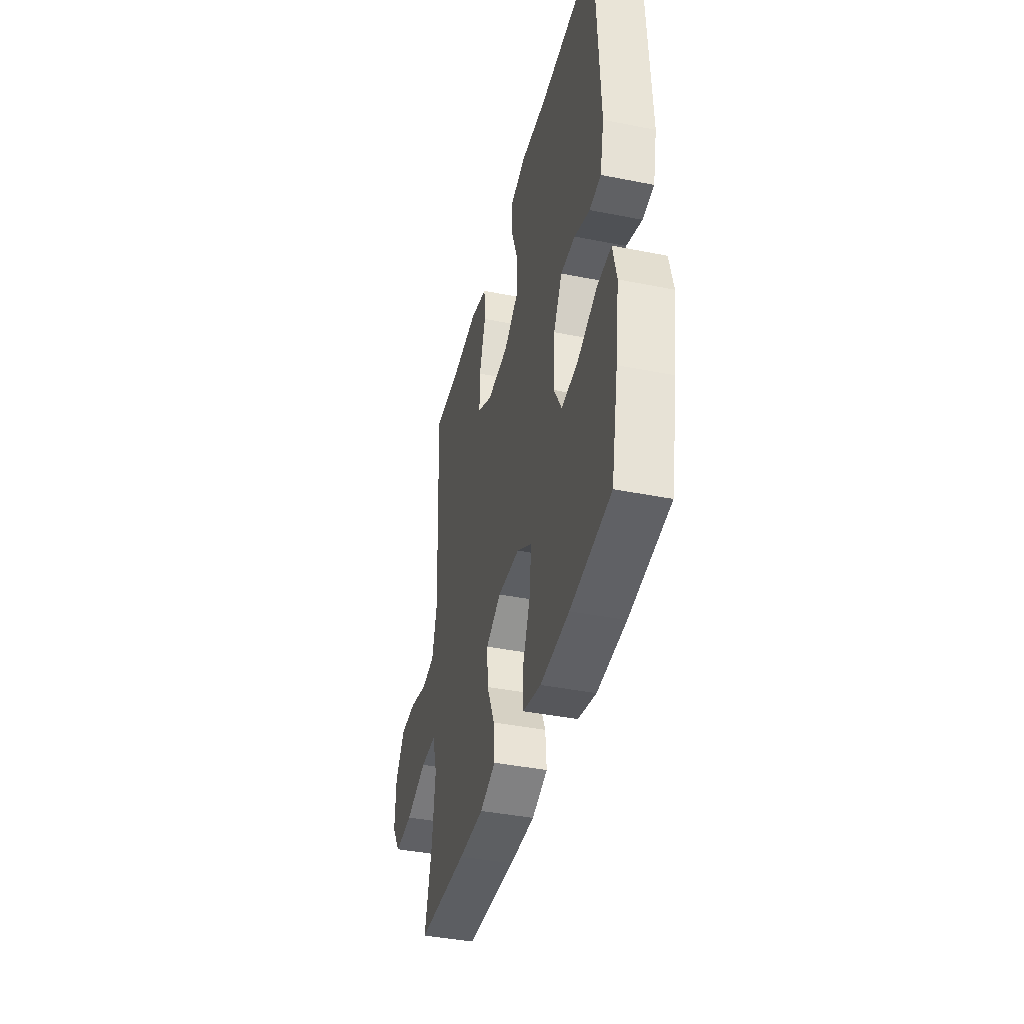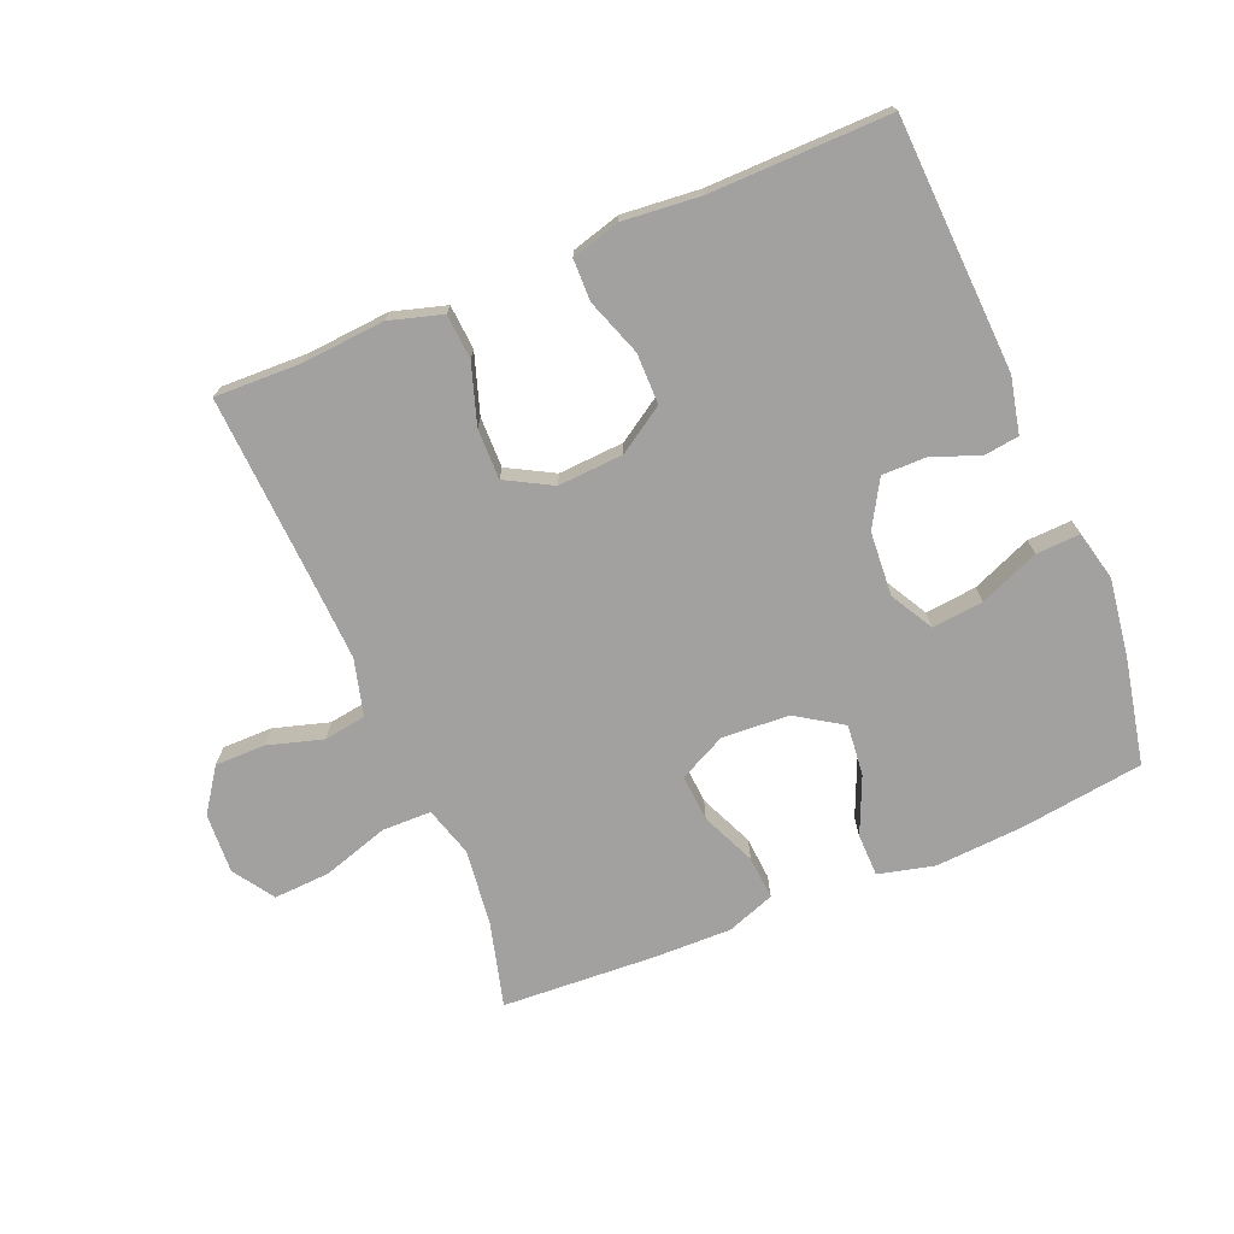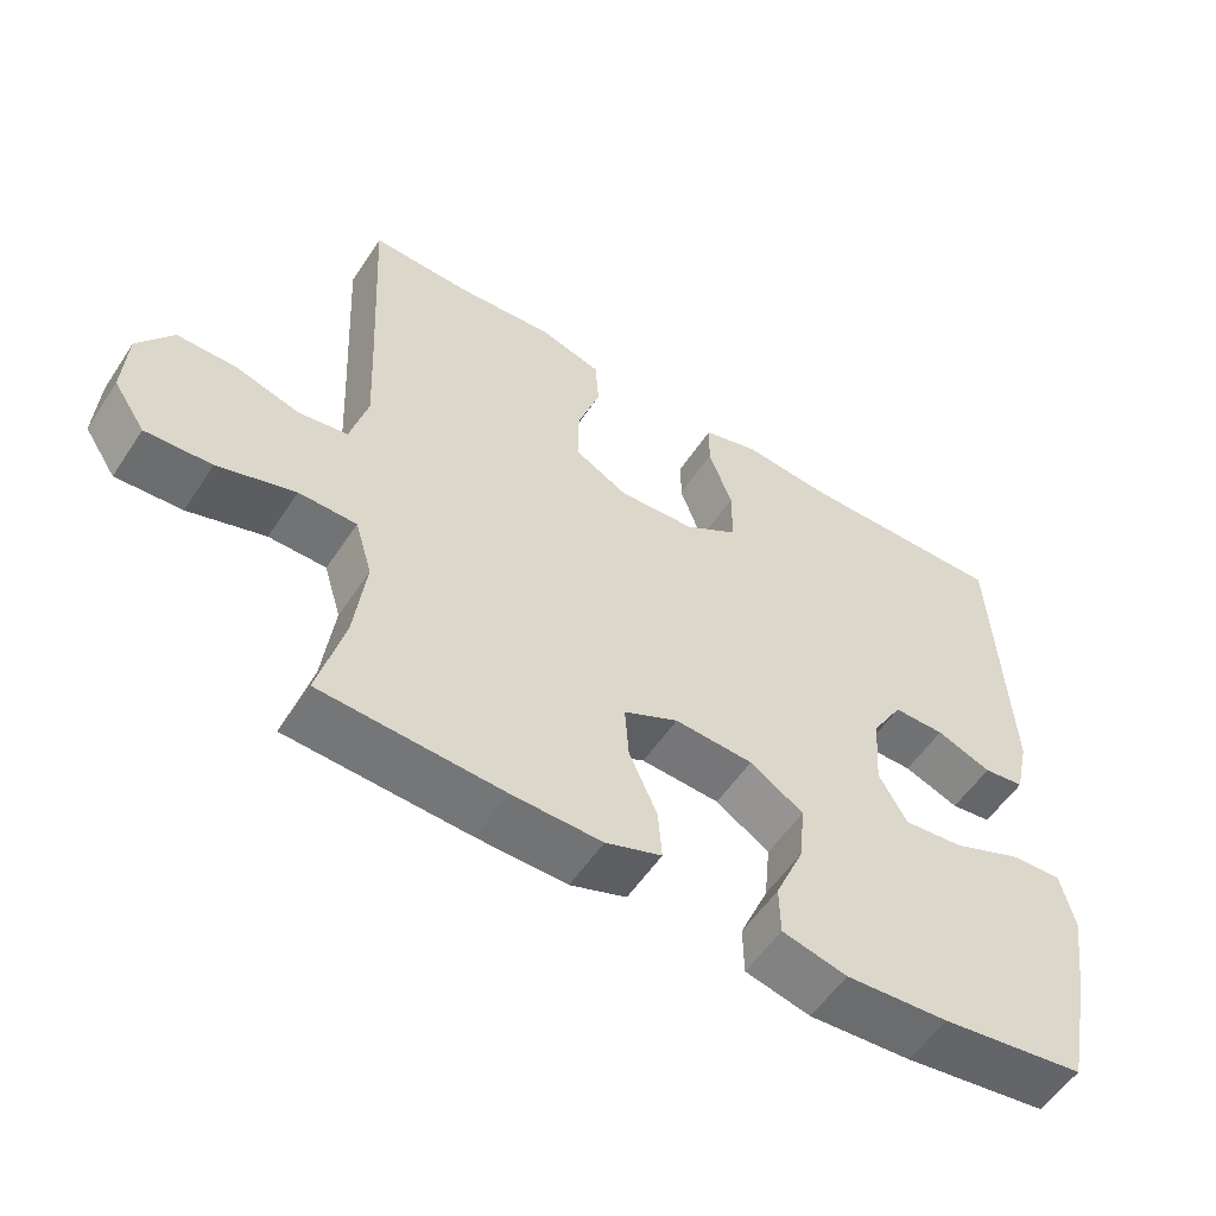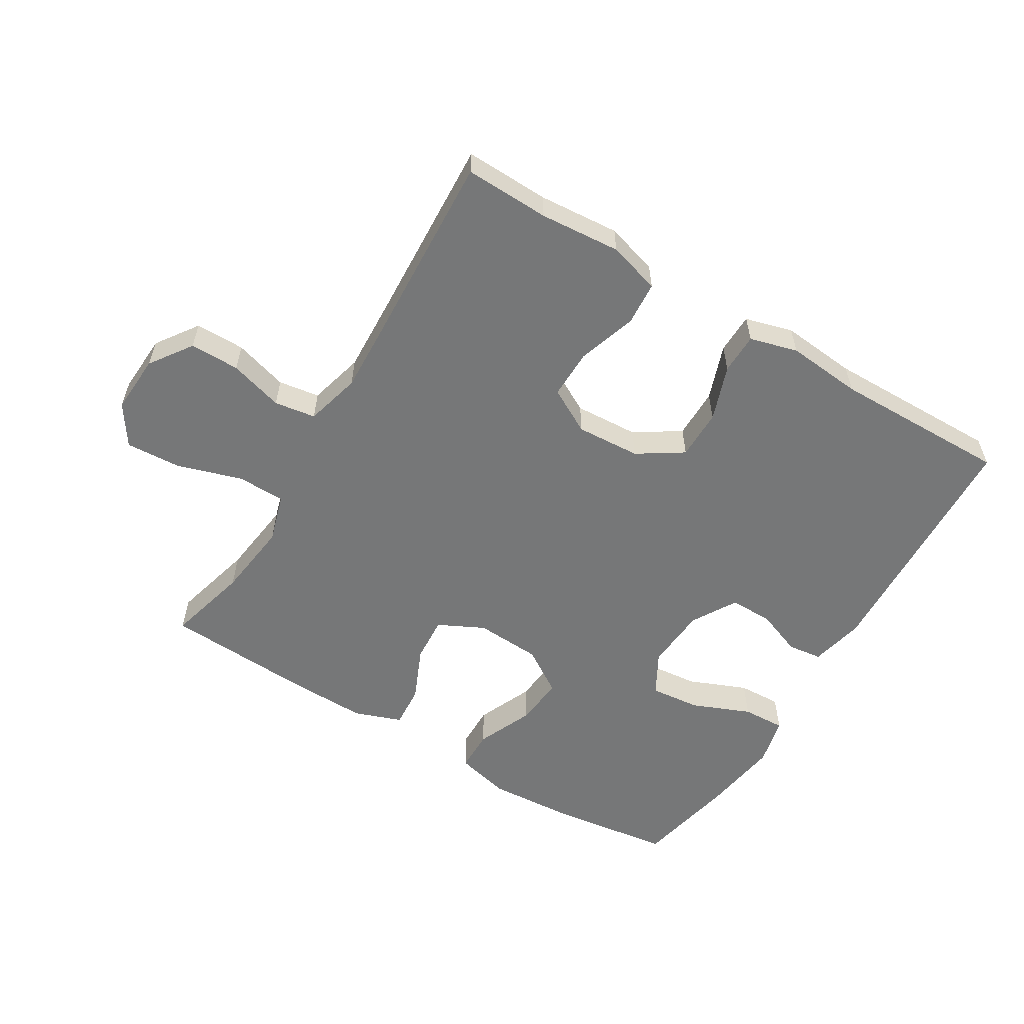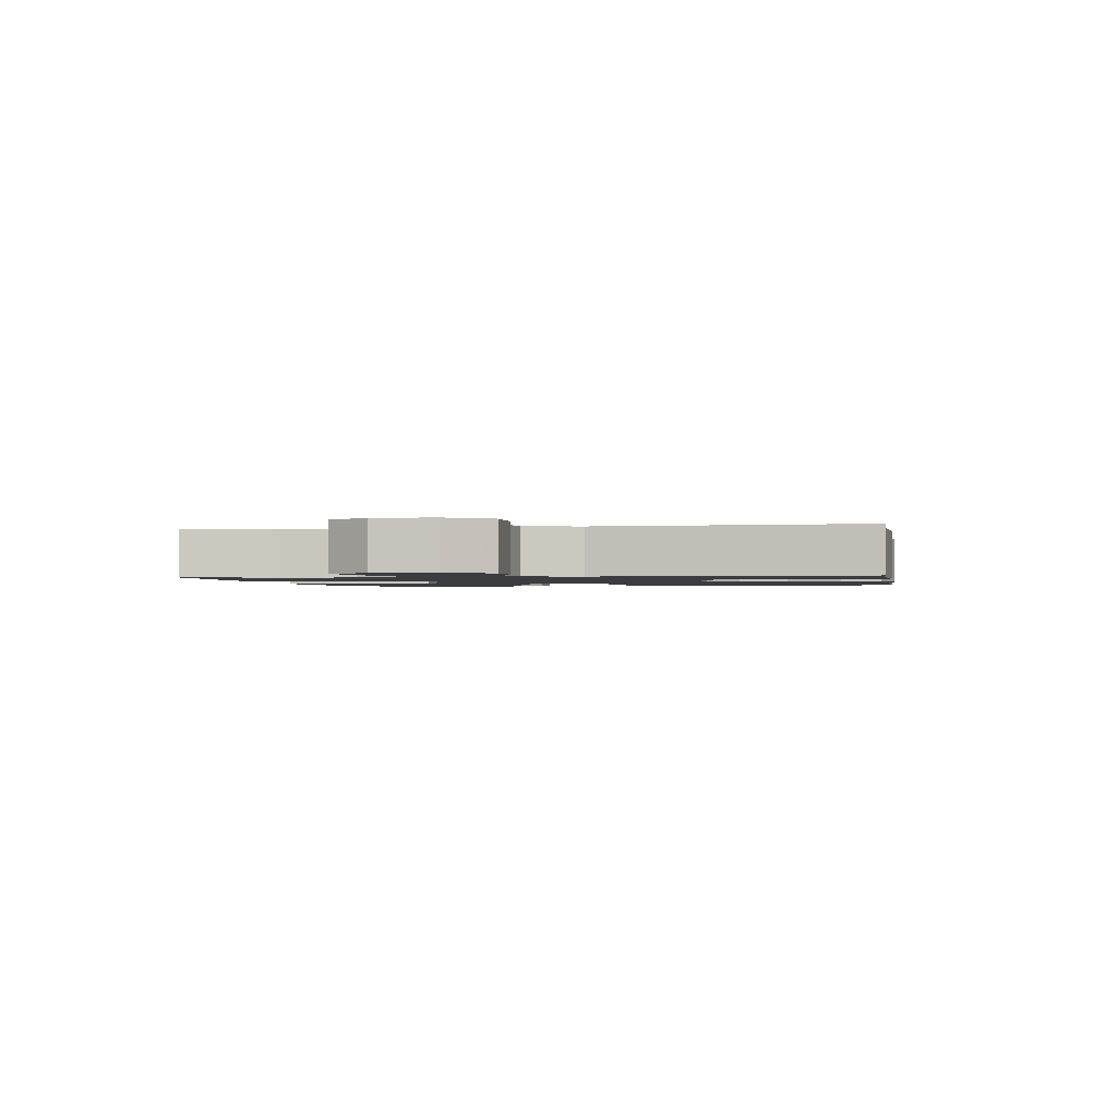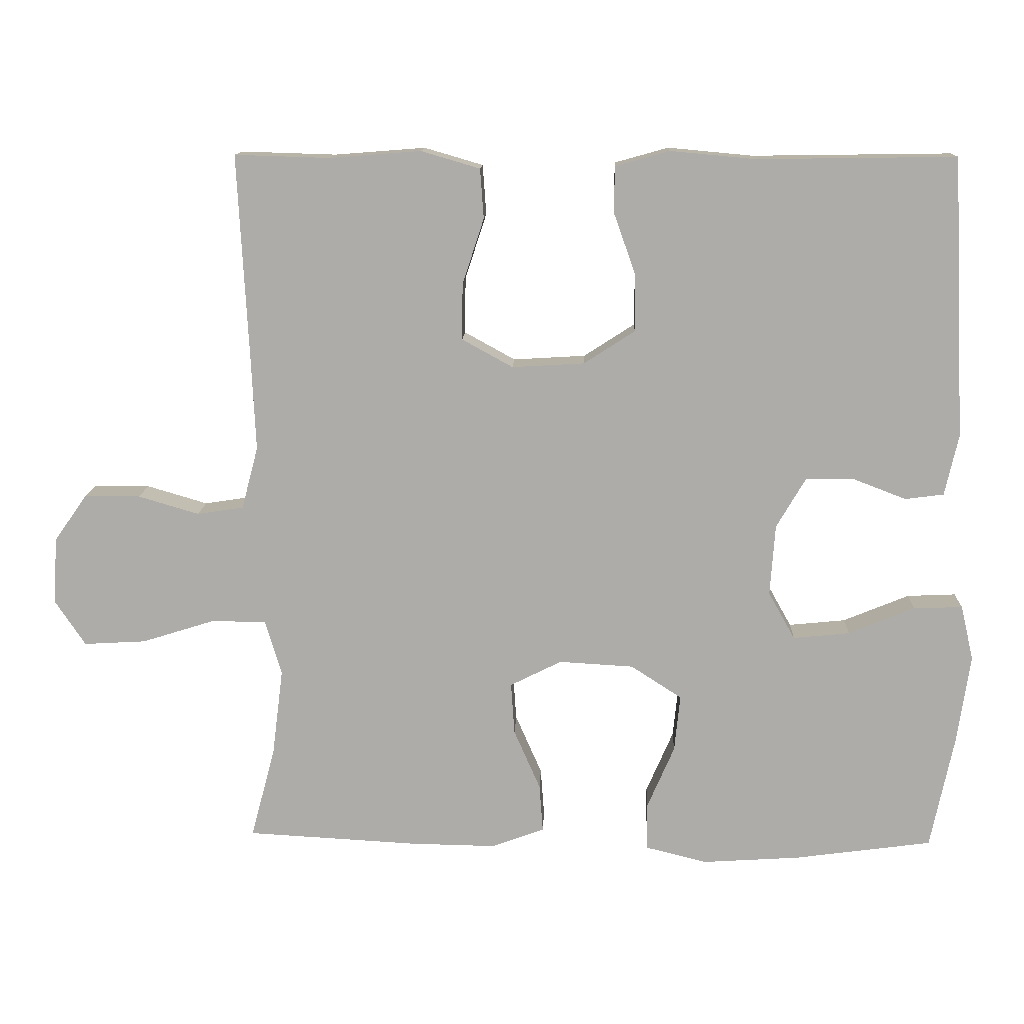
<metadata>
{"format":"obj","ext":"obj","renderer":"f3d","projection":"perspective","resolution":1024,"background":"white","views":[{"elev":-40.6,"azim":76.3,"up":"+Z"},{"elev":-72.2,"azim":22.6,"up":"+Y"},{"elev":-55.4,"azim":-33.0,"up":"+Z"},{"elev":-57.0,"azim":-31.2,"up":"+Y"},{"elev":-1.5,"azim":-80.4,"up":"+Y"},{"elev":12.8,"azim":2.3,"up":"+Z"}]}
</metadata>
<code>
v 0.5 0.07 -0.5
v 0.309 0.07 -0.526
v 0.173 0.07 -0.535
v 0.087 0.07 -0.514
v 0.086 0.07 -0.448
v 0.124 0.07 -0.36
v 0.132 0.07 -0.281
v 0.061 0.07 -0.235
v -0.043 0.07 -0.229
v -0.115 0.07 -0.265
v -0.11 0.07 -0.337
v -0.073 0.07 -0.421
v -0.068 0.07 -0.488
v -0.142 0.07 -0.515
v -0.261 0.07 -0.513
v -0.5 0.07 -0.5
v -0.466 0.07 -0.371
v -0.451 0.07 -0.251
v -0.474 0.07 -0.174
v -0.55 0.07 -0.173
v -0.652 0.07 -0.205
v -0.739 0.07 -0.21
v -0.781 0.07 -0.147
v -0.776 0.07 -0.054
v -0.73 0.07 0.012
v -0.652 0.07 0.012
v -0.567 0.07 -0.013
v -0.502 0.07 -0.003
v -0.479 0.07 0.084
v -0.485 0.07 0.213
v -0.5 0.07 0.5
v -0.367 0.07 0.496
v -0.24 0.07 0.506
v -0.158 0.07 0.482
v -0.153 0.07 0.413
v -0.183 0.07 0.321
v -0.184 0.07 0.243
v -0.113 0.07 0.204
v -0.012 0.07 0.21
v 0.059 0.07 0.256
v 0.059 0.07 0.335
v 0.028 0.07 0.422
v 0.029 0.07 0.486
v 0.104 0.07 0.507
v 0.223 0.07 0.496
v 0.5 0.07 0.5
v 0.519 0.07 0.11
v 0.5 0.07 0.025
v 0.446 0.07 0.018
v 0.373 0.07 0.046
v 0.305 0.07 0.046
v 0.264 0.07 -0.024
v 0.257 0.07 -0.123
v 0.294 0.07 -0.189
v 0.373 0.07 -0.181
v 0.465 0.07 -0.143
v 0.533 0.07 -0.14
v 0.551 0.07 -0.217
v 0.533 0.07 -0.34
v 0.5 0 -0.5
v 0.309 0 -0.526
v 0.173 0 -0.535
v 0.087 0 -0.514
v 0.086 0 -0.448
v 0.124 0 -0.36
v 0.132 0 -0.281
v 0.061 0 -0.235
v -0.043 0 -0.229
v -0.115 0 -0.265
v -0.11 0 -0.337
v -0.073 0 -0.421
v -0.068 0 -0.488
v -0.142 0 -0.515
v -0.261 0 -0.513
v -0.5 0 -0.5
v -0.466 0 -0.371
v -0.451 0 -0.251
v -0.474 0 -0.174
v -0.55 0 -0.173
v -0.652 0 -0.205
v -0.739 0 -0.21
v -0.781 0 -0.147
v -0.776 0 -0.054
v -0.73 0 0.012
v -0.652 0 0.012
v -0.567 0 -0.013
v -0.502 0 -0.003
v -0.479 0 0.084
v -0.485 0 0.213
v -0.5 0 0.5
v -0.367 0 0.496
v -0.24 0 0.506
v -0.158 0 0.482
v -0.153 0 0.413
v -0.183 0 0.321
v -0.184 0 0.243
v -0.113 0 0.204
v -0.012 0 0.21
v 0.059 0 0.256
v 0.059 0 0.335
v 0.028 0 0.422
v 0.029 0 0.486
v 0.104 0 0.507
v 0.223 0 0.496
v 0.5 0 0.5
v 0.519 0 0.11
v 0.5 0 0.025
v 0.446 0 0.018
v 0.373 0 0.046
v 0.305 0 0.046
v 0.264 0 -0.024
v 0.257 0 -0.123
v 0.294 0 -0.189
v 0.373 0 -0.181
v 0.465 0 -0.143
v 0.533 0 -0.14
v 0.551 0 -0.217
v 0.533 0 -0.34
f 55 56 57 58
f 54 55 58 59
f 47 48 49 50
f 45 46 47 50
f 45 50 51
f 44 45 51 52
f 41 42 43 44
f 40 41 44 52
f 33 34 35 36
f 32 33 36 37
f 30 31 32 37
f 29 30 37 38
f 24 25 26 27
f 24 27 28
f 23 24 28
f 20 21 22 23
f 19 20 23 28
f 18 19 28 29
f 14 15 16 17
f 14 17 18
f 11 12 13 14
f 10 11 14 18
f 9 10 18 29
f 3 4 5 6
f 3 6 7
f 2 3 7
f 54 59 1 2
f 53 54 2 7
f 39 40 52 53
f 39 53 7 8
f 29 38 39
f 8 9 29 39
f 117 116 115 114
f 118 117 114 113
f 109 108 107 106
f 109 106 105 104
f 110 109 104
f 111 110 104 103
f 103 102 101 100
f 111 103 100 99
f 95 94 93 92
f 96 95 92 91
f 96 91 90 89
f 97 96 89 88
f 86 85 84 83
f 87 86 83
f 87 83 82
f 82 81 80 79
f 87 82 79 78
f 88 87 78 77
f 76 75 74 73
f 77 76 73
f 73 72 71 70
f 77 73 70 69
f 88 77 69 68
f 65 64 63 62
f 66 65 62
f 66 62 61
f 61 60 118 113
f 66 61 113 112
f 112 111 99 98
f 67 66 112 98
f 98 97 88
f 98 88 68 67
f 1 60 61 2
f 2 61 62 3
f 3 62 63 4
f 4 63 64 5
f 5 64 65 6
f 6 65 66 7
f 7 66 67 8
f 8 67 68 9
f 9 68 69 10
f 10 69 70 11
f 11 70 71 12
f 12 71 72 13
f 13 72 73 14
f 14 73 74 15
f 15 74 75 16
f 16 75 76 17
f 17 76 77 18
f 18 77 78 19
f 19 78 79 20
f 20 79 80 21
f 21 80 81 22
f 22 81 82 23
f 23 82 83 24
f 24 83 84 25
f 25 84 85 26
f 26 85 86 27
f 27 86 87 28
f 28 87 88 29
f 29 88 89 30
f 30 89 90 31
f 31 90 91 32
f 32 91 92 33
f 33 92 93 34
f 34 93 94 35
f 35 94 95 36
f 36 95 96 37
f 37 96 97 38
f 38 97 98 39
f 39 98 99 40
f 40 99 100 41
f 41 100 101 42
f 42 101 102 43
f 43 102 103 44
f 44 103 104 45
f 45 104 105 46
f 46 105 106 47
f 47 106 107 48
f 48 107 108 49
f 49 108 109 50
f 50 109 110 51
f 51 110 111 52
f 52 111 112 53
f 53 112 113 54
f 54 113 114 55
f 55 114 115 56
f 56 115 116 57
f 57 116 117 58
f 58 117 118 59
f 59 118 60 1

</code>
